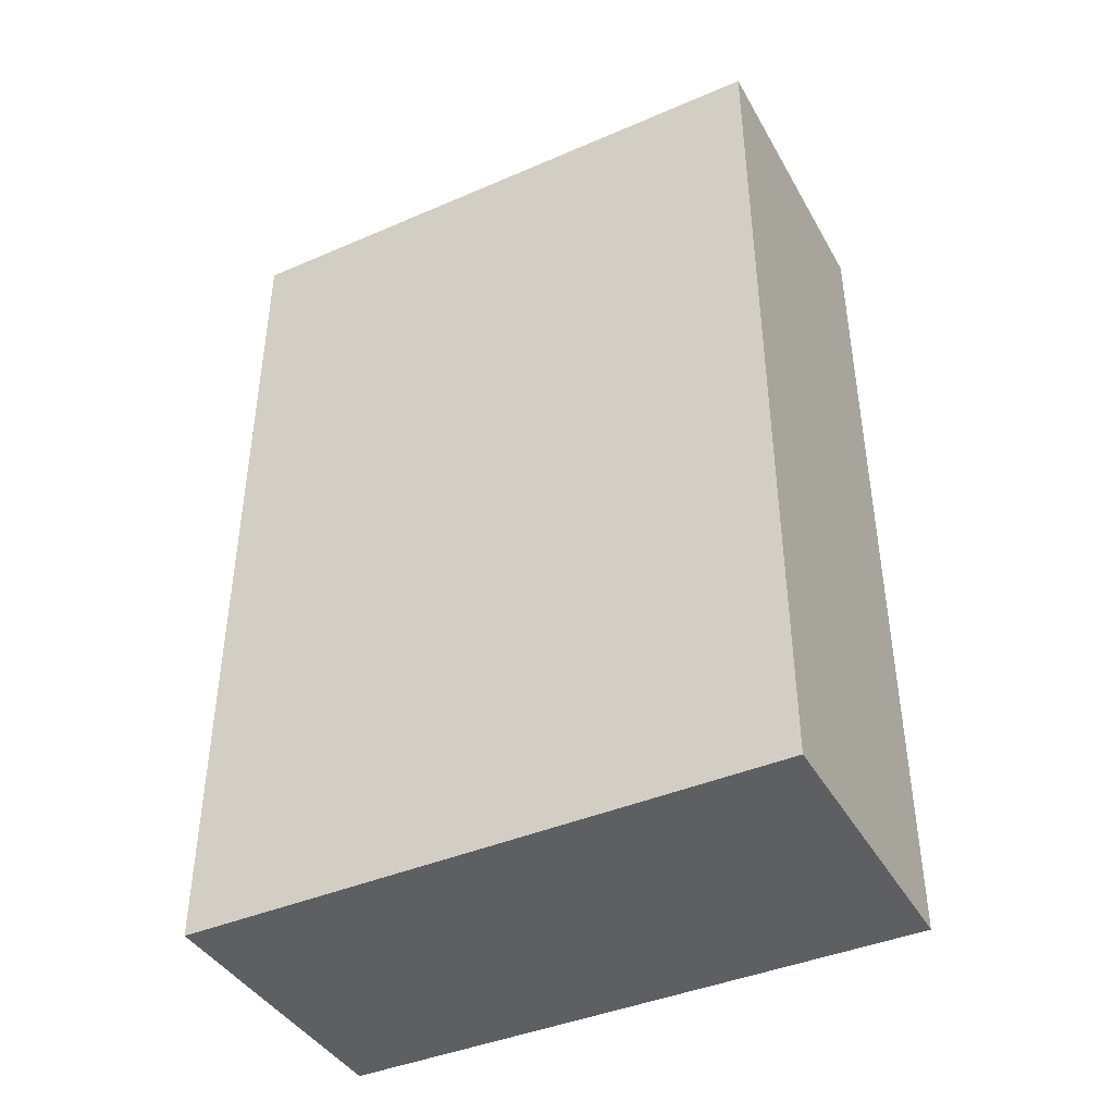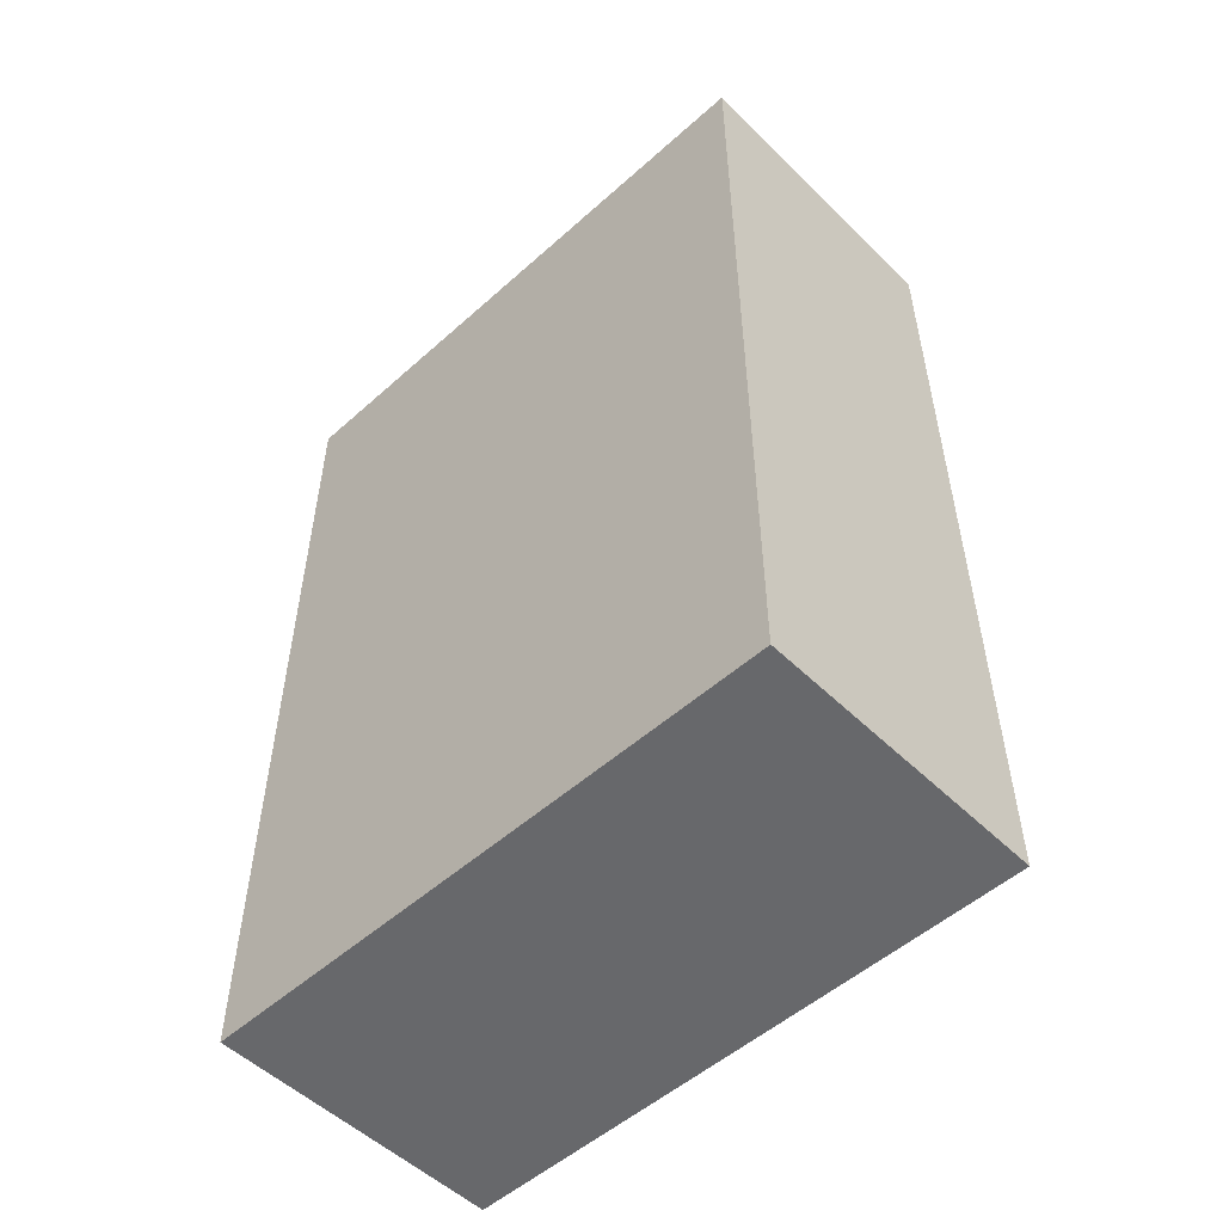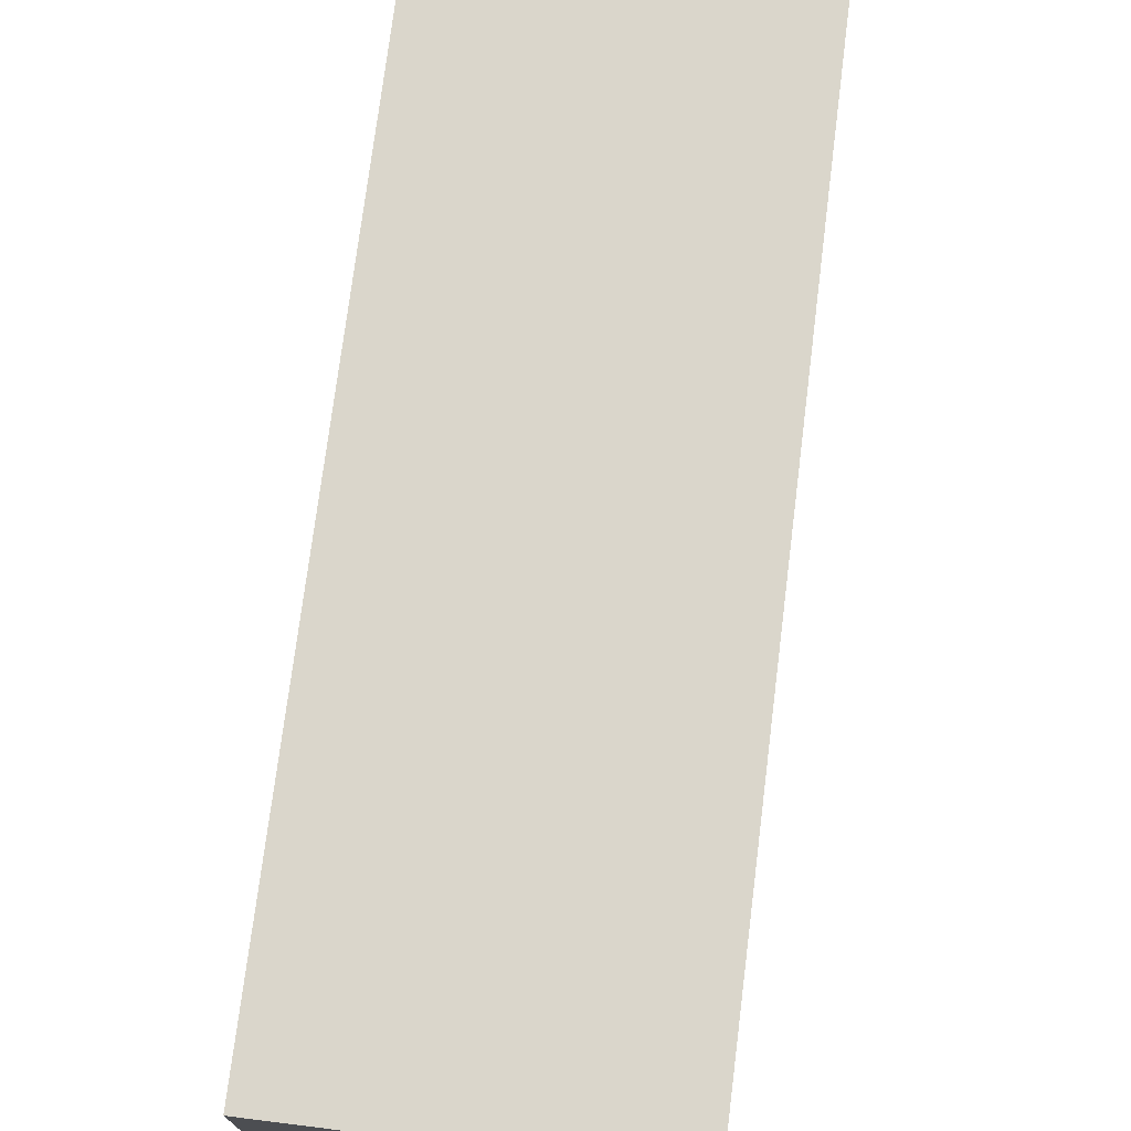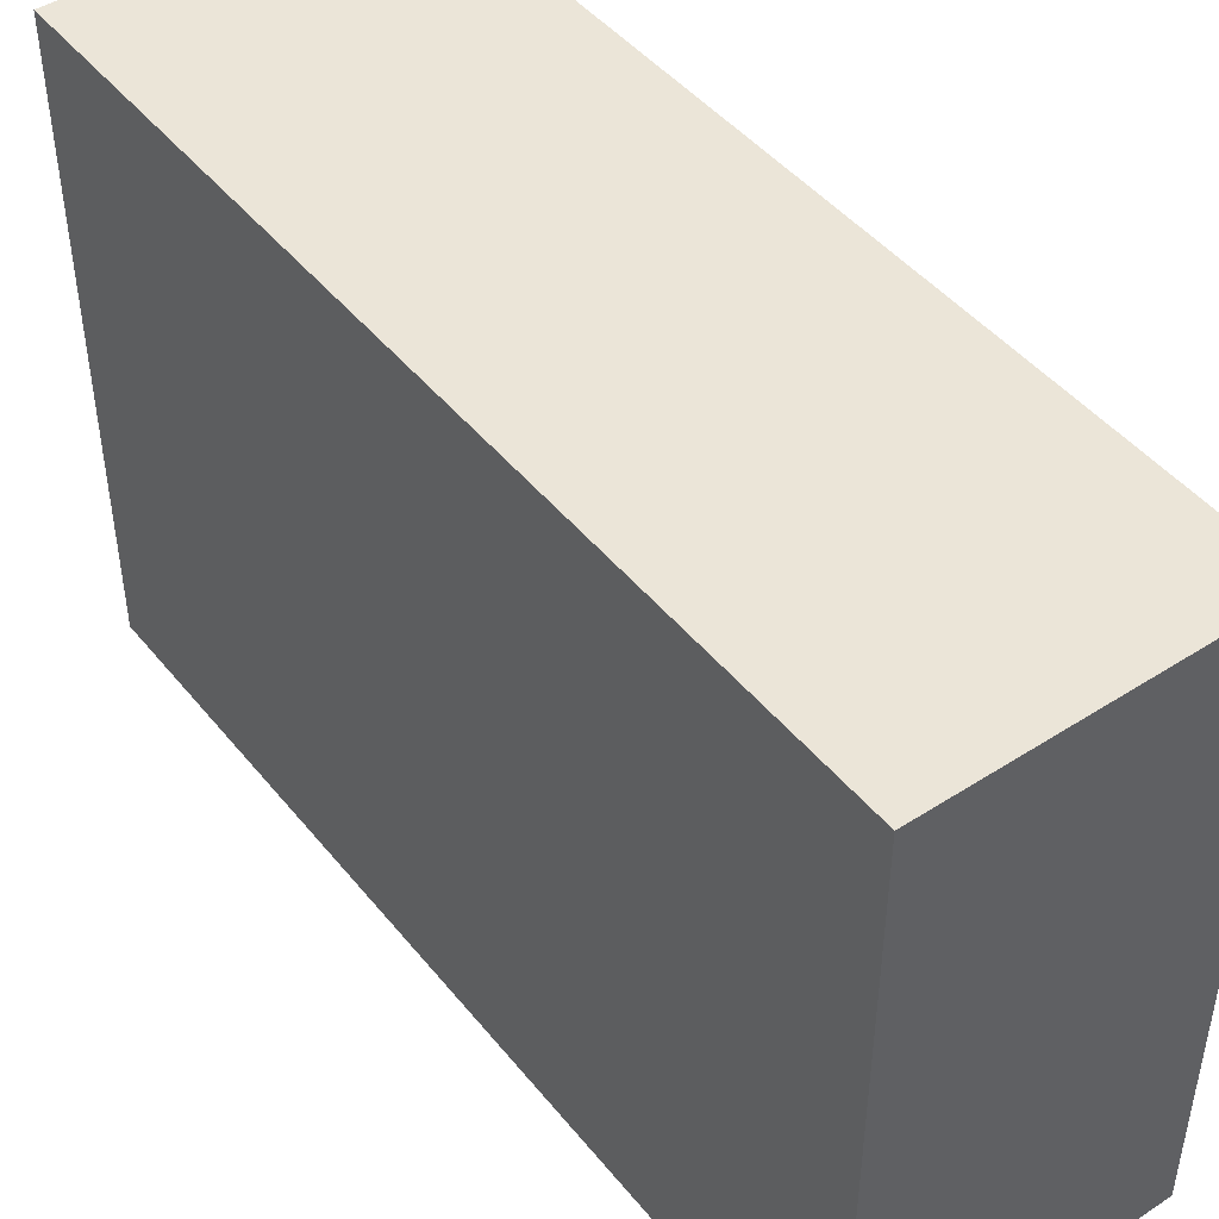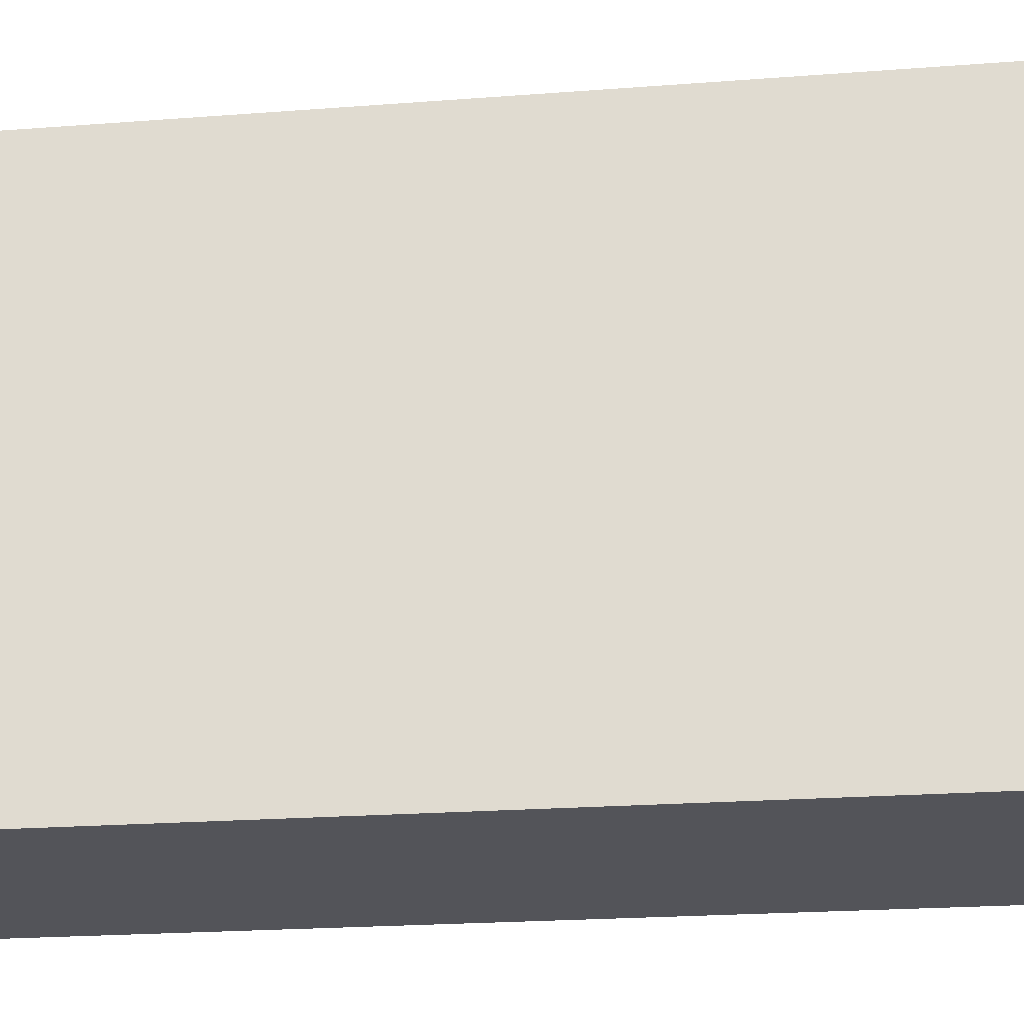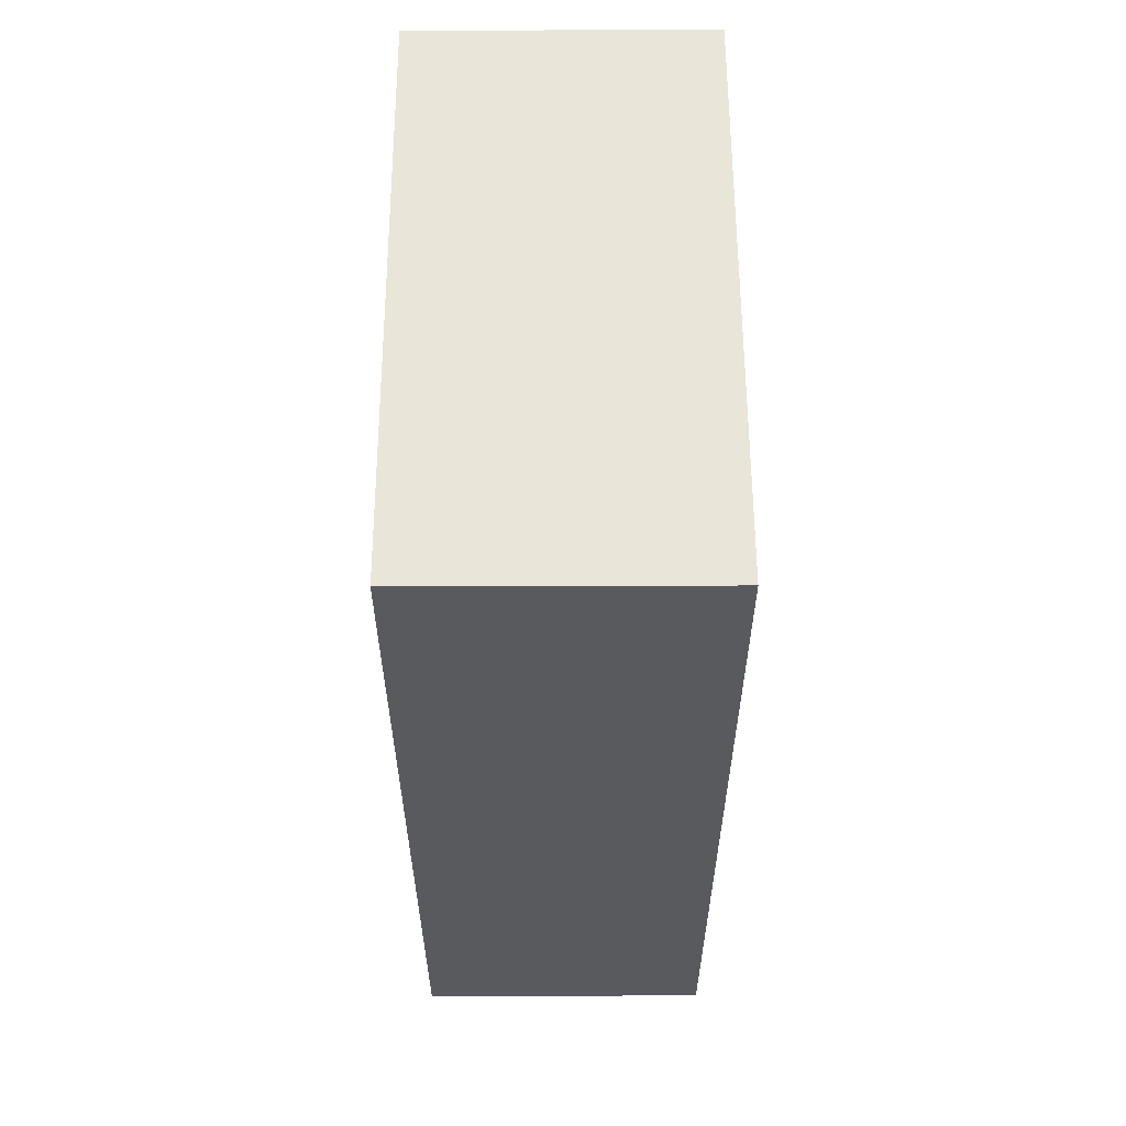
<metadata>
{"format":"obj","ext":"obj","renderer":"f3d","projection":"perspective","resolution":1024,"background":"white","views":[{"elev":-41.4,"azim":-62.5,"up":"+Y"},{"elev":-52.5,"azim":133.8,"up":"+Y"},{"elev":74.0,"azim":-172.9,"up":"+Z"},{"elev":45.8,"azim":143.5,"up":"+Z"},{"elev":-23.9,"azim":-82.9,"up":"+Z"},{"elev":58.2,"azim":-0.2,"up":"+Y"}]}
</metadata>
<code>
o Cube
v 1 6 -2
v 1 0 -2
v 1 6 2
v 1 0 2
v -1 6 -2
v -1 0 -2
v -1 6 2
v -1 0 2
f 1 5 7 3
f 4 3 7 8
f 8 7 5 6
f 6 2 4 8
f 2 1 3 4
f 6 5 1 2

</code>
